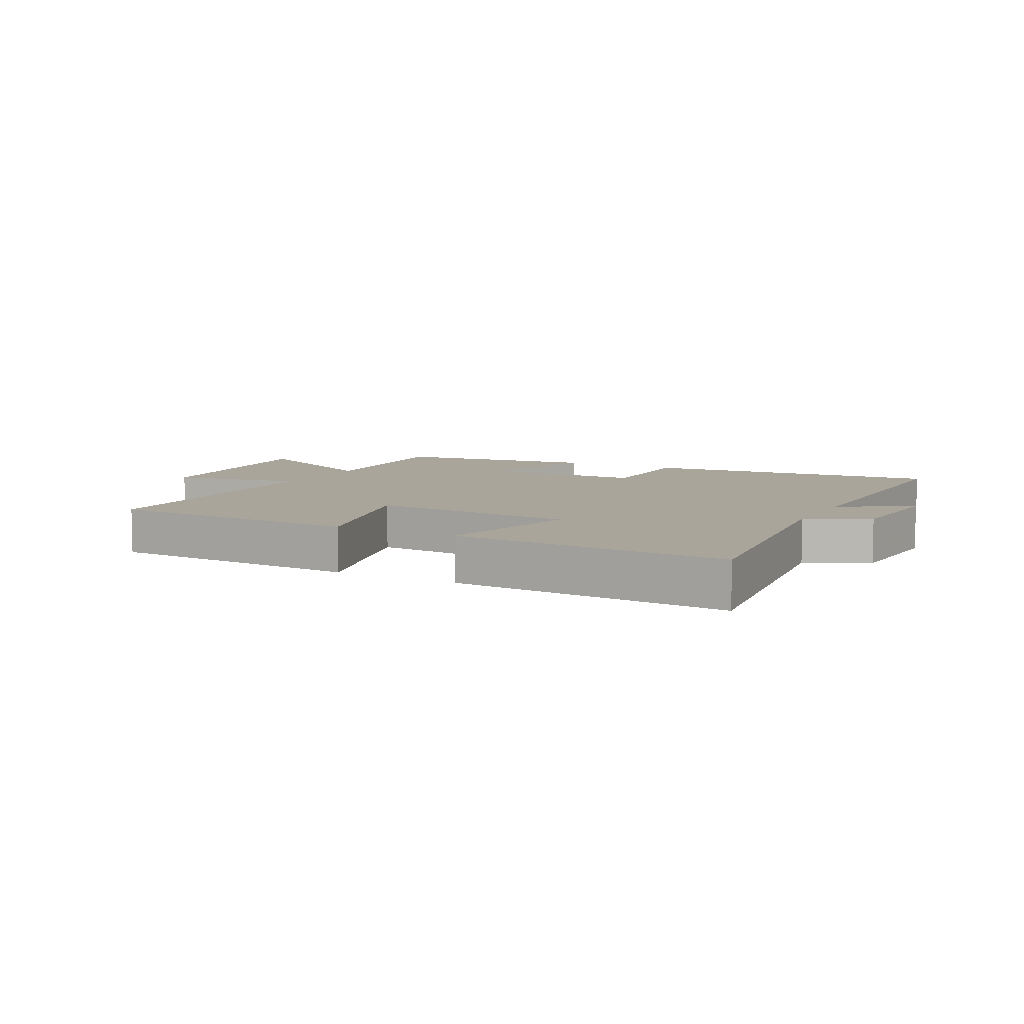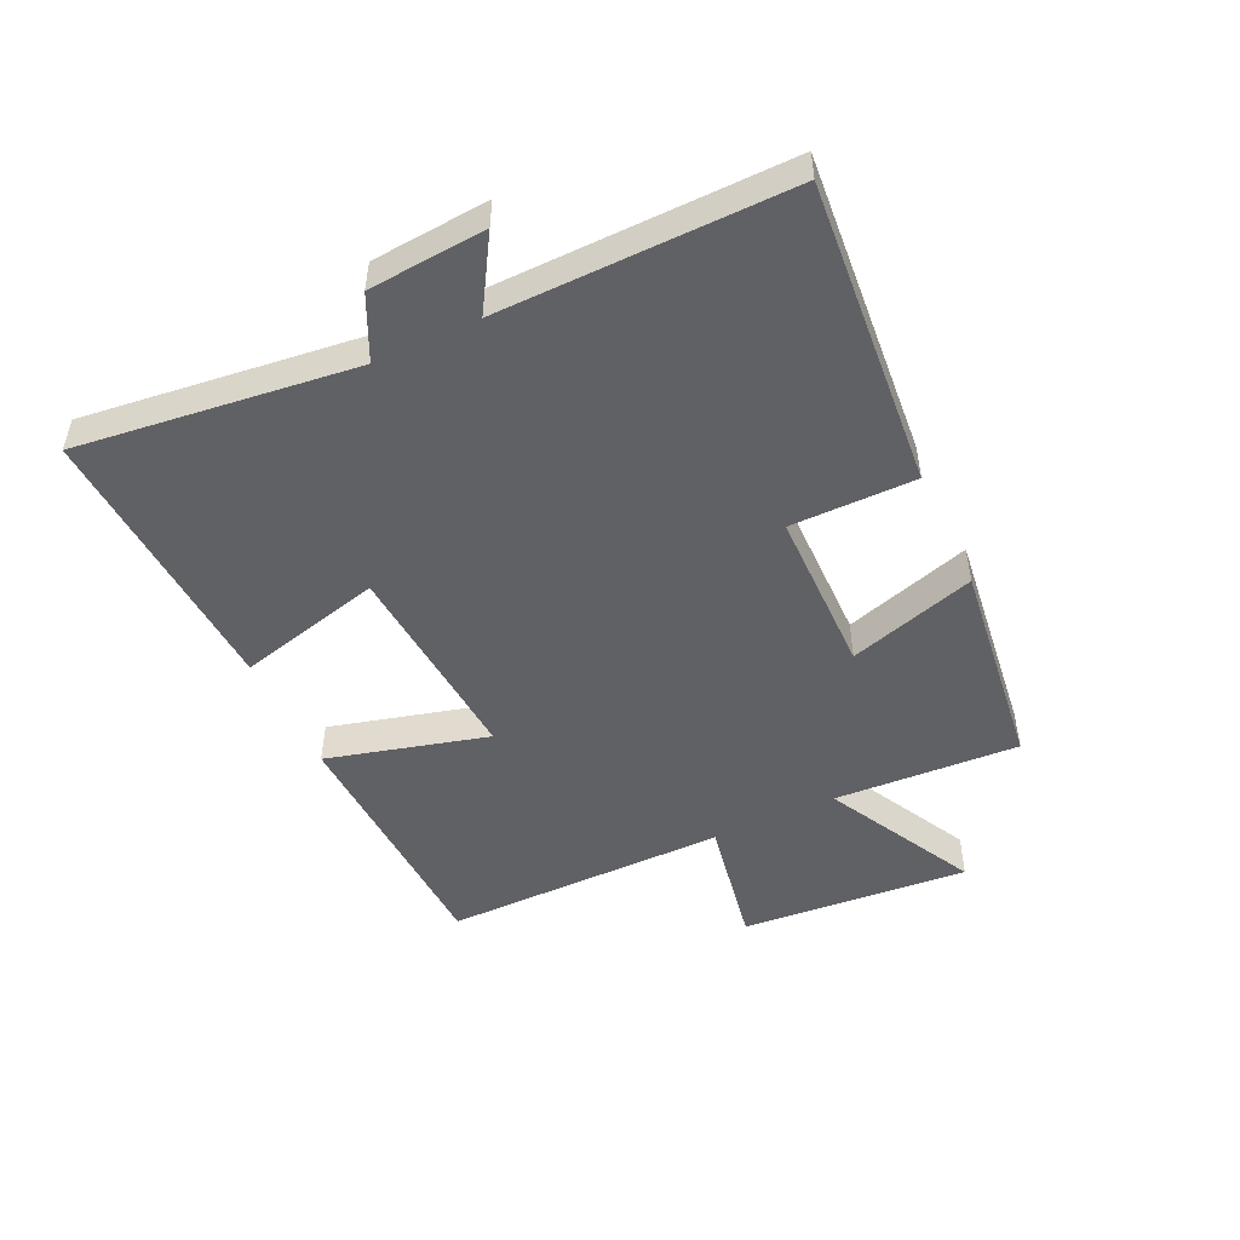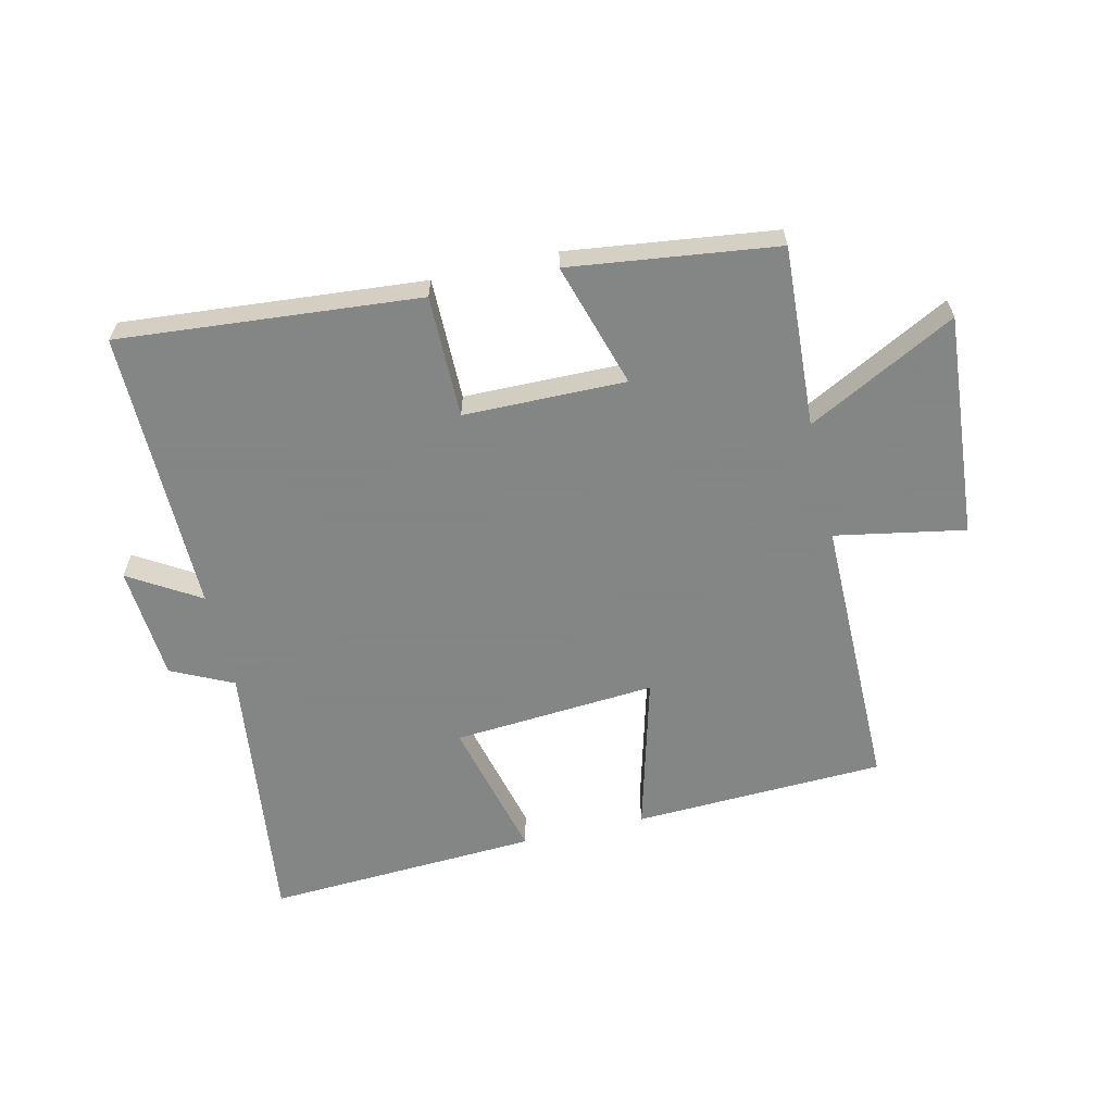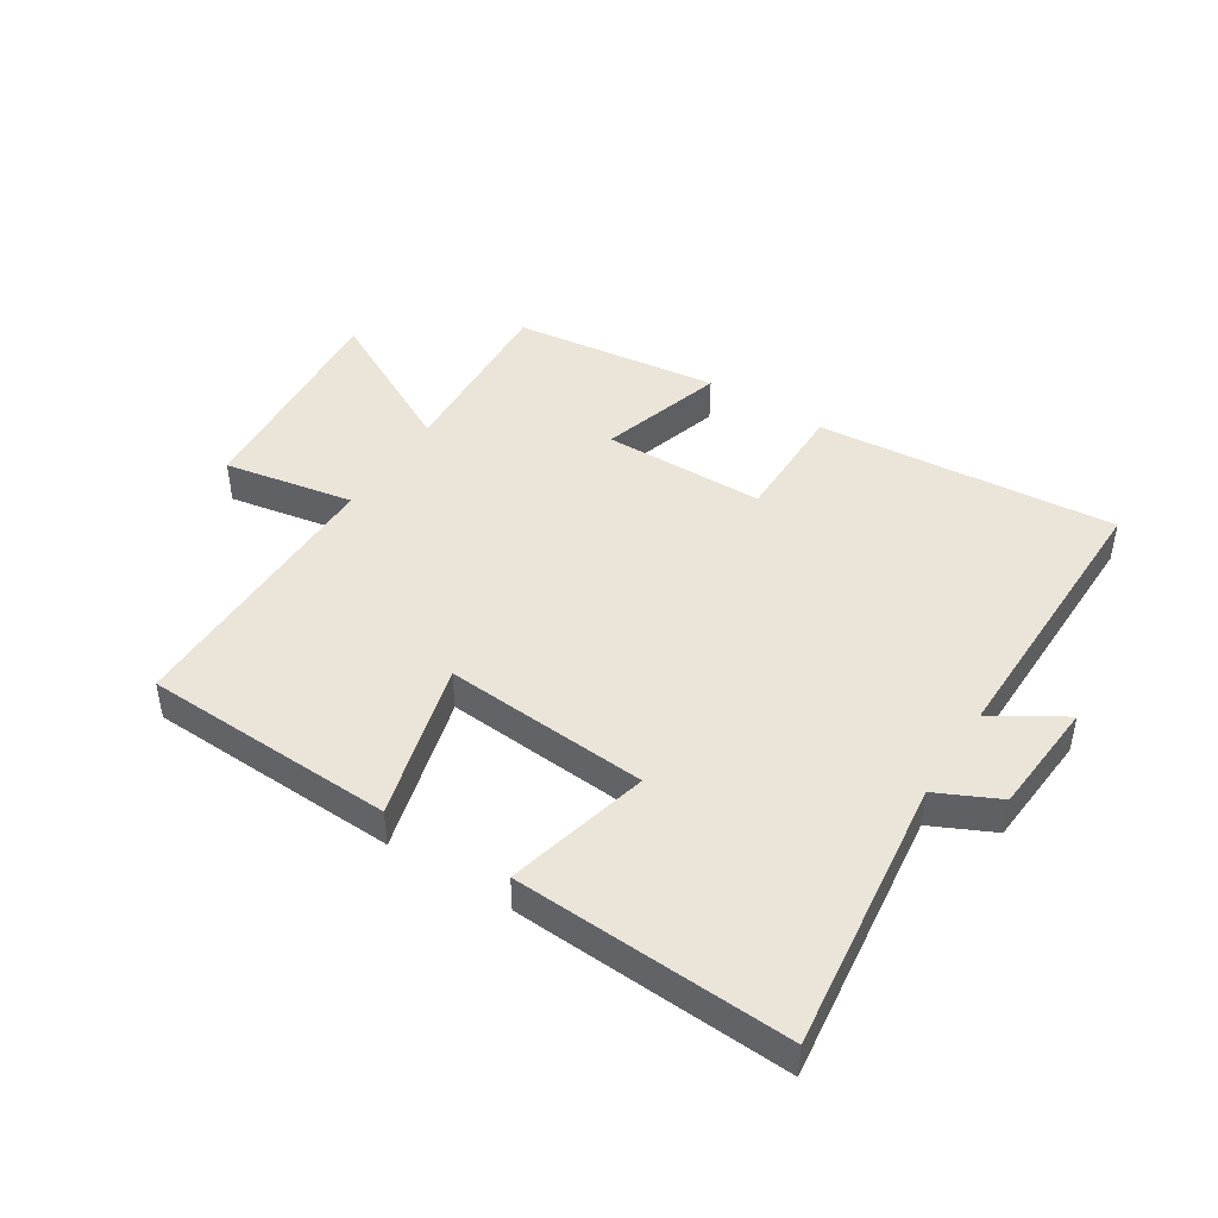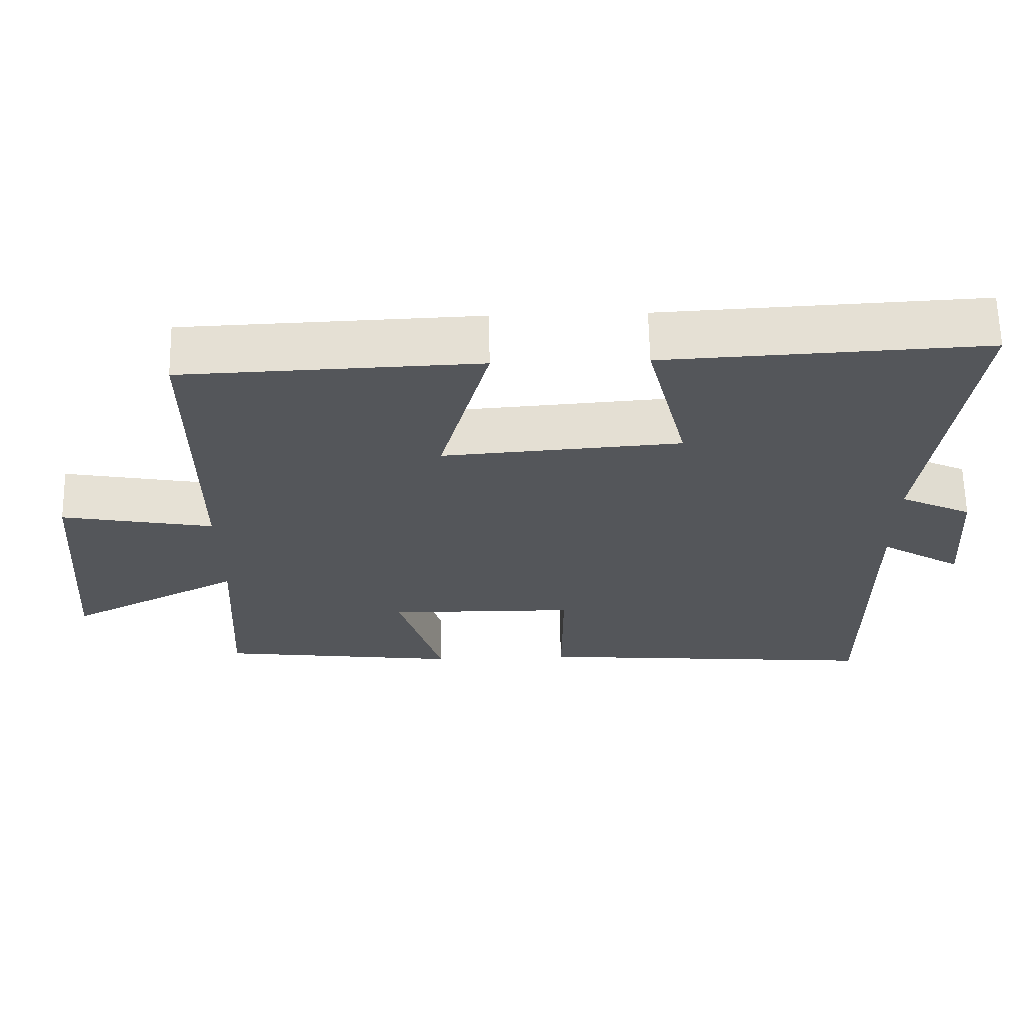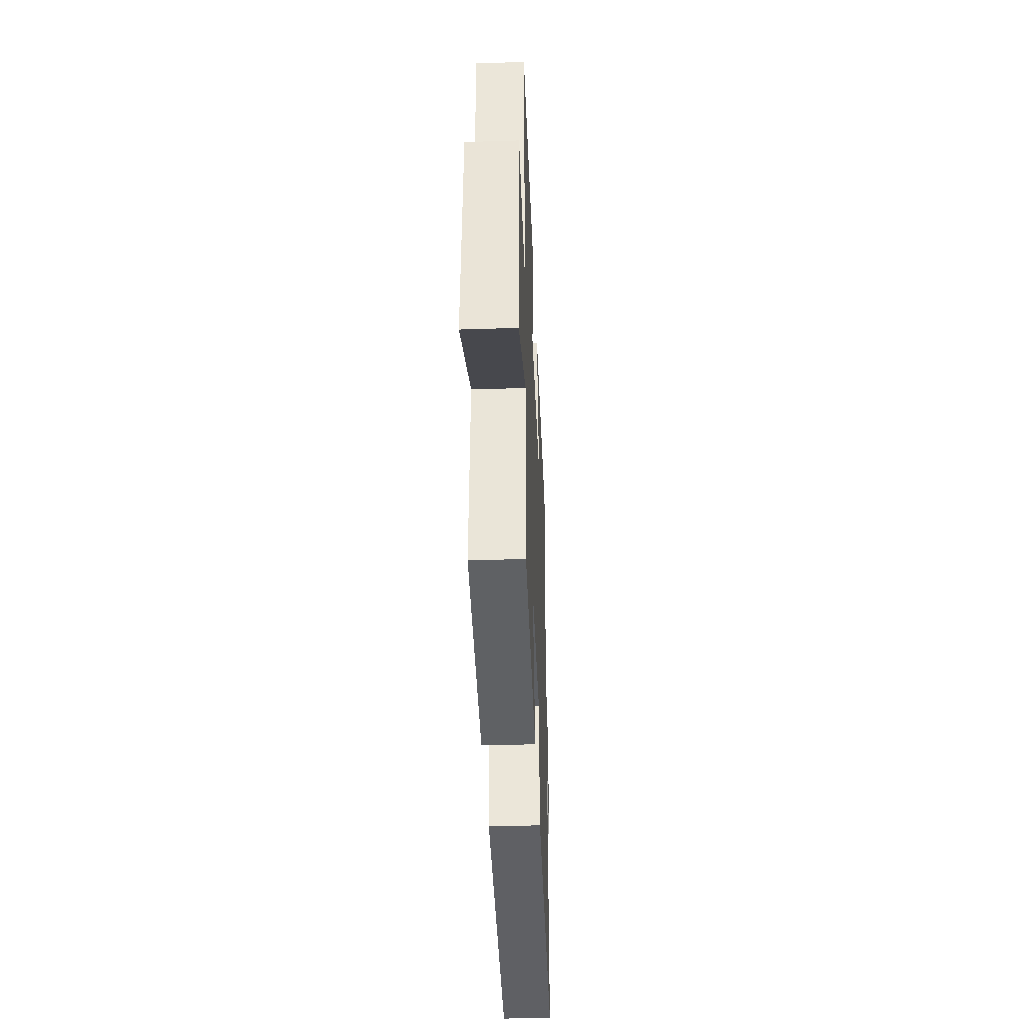
<metadata>
{"format":"obj","ext":"obj","renderer":"f3d","projection":"perspective","resolution":1024,"background":"white","views":[{"elev":7.5,"azim":27.9,"up":"+Y"},{"elev":-49.3,"azim":115.4,"up":"+Y"},{"elev":-61.6,"azim":-166.8,"up":"+Y"},{"elev":45.2,"azim":32.6,"up":"+Y"},{"elev":64.4,"azim":-1.2,"up":"+Z"},{"elev":-39.4,"azim":-87.7,"up":"+Z"}]}
</metadata>
<code>
v -0.517 0.07 -0.457
v -0.5 0.07 -0.164
v -0.74 0.07 -0.289
v -0.71 0.07 0.073
v -0.5 0.07 0.034
v -0.5 0.07 0.485
v -0.092 0.07 0.5
v -0.161 0.07 0.245
v 0.169 0.07 0.269
v 0.112 0.07 0.5
v 0.555 0.07 0.522
v 0.5 0.07 0.081
v 0.6 0.07 0.033
v 0.614 0.07 -0.153
v 0.5 0.07 -0.083
v 0.504 0.07 -0.543
v 0.018 0.07 -0.5
v 0.019 0.07 -0.302
v -0.243 0.07 -0.298
v -0.182 0.07 -0.5
v -0.517 0 -0.457
v -0.5 0 -0.164
v -0.74 0 -0.289
v -0.71 0 0.073
v -0.5 0 0.034
v -0.5 0 0.485
v -0.092 0 0.5
v -0.161 0 0.245
v 0.169 0 0.269
v 0.112 0 0.5
v 0.555 0 0.522
v 0.5 0 0.081
v 0.6 0 0.033
v 0.614 0 -0.153
v 0.5 0 -0.083
v 0.504 0 -0.543
v 0.018 0 -0.5
v 0.019 0 -0.302
v -0.243 0 -0.298
v -0.182 0 -0.5
f 19 20 1 2
f 18 19 2
f 15 16 17 18
f 15 18 2
f 12 13 14 15
f 12 15 2
f 9 10 11 12
f 8 9 12 2
f 5 6 7 8
f 5 8 2 3
f 3 4 5
f 22 21 40 39
f 22 39 38
f 38 37 36 35
f 22 38 35
f 35 34 33 32
f 22 35 32
f 32 31 30 29
f 22 32 29 28
f 28 27 26 25
f 23 22 28 25
f 25 24 23
f 1 21 22 2
f 2 22 23 3
f 3 23 24 4
f 4 24 25 5
f 5 25 26 6
f 6 26 27 7
f 7 27 28 8
f 8 28 29 9
f 9 29 30 10
f 10 30 31 11
f 11 31 32 12
f 12 32 33 13
f 13 33 34 14
f 14 34 35 15
f 15 35 36 16
f 16 36 37 17
f 17 37 38 18
f 18 38 39 19
f 19 39 40 20
f 20 40 21 1

</code>
